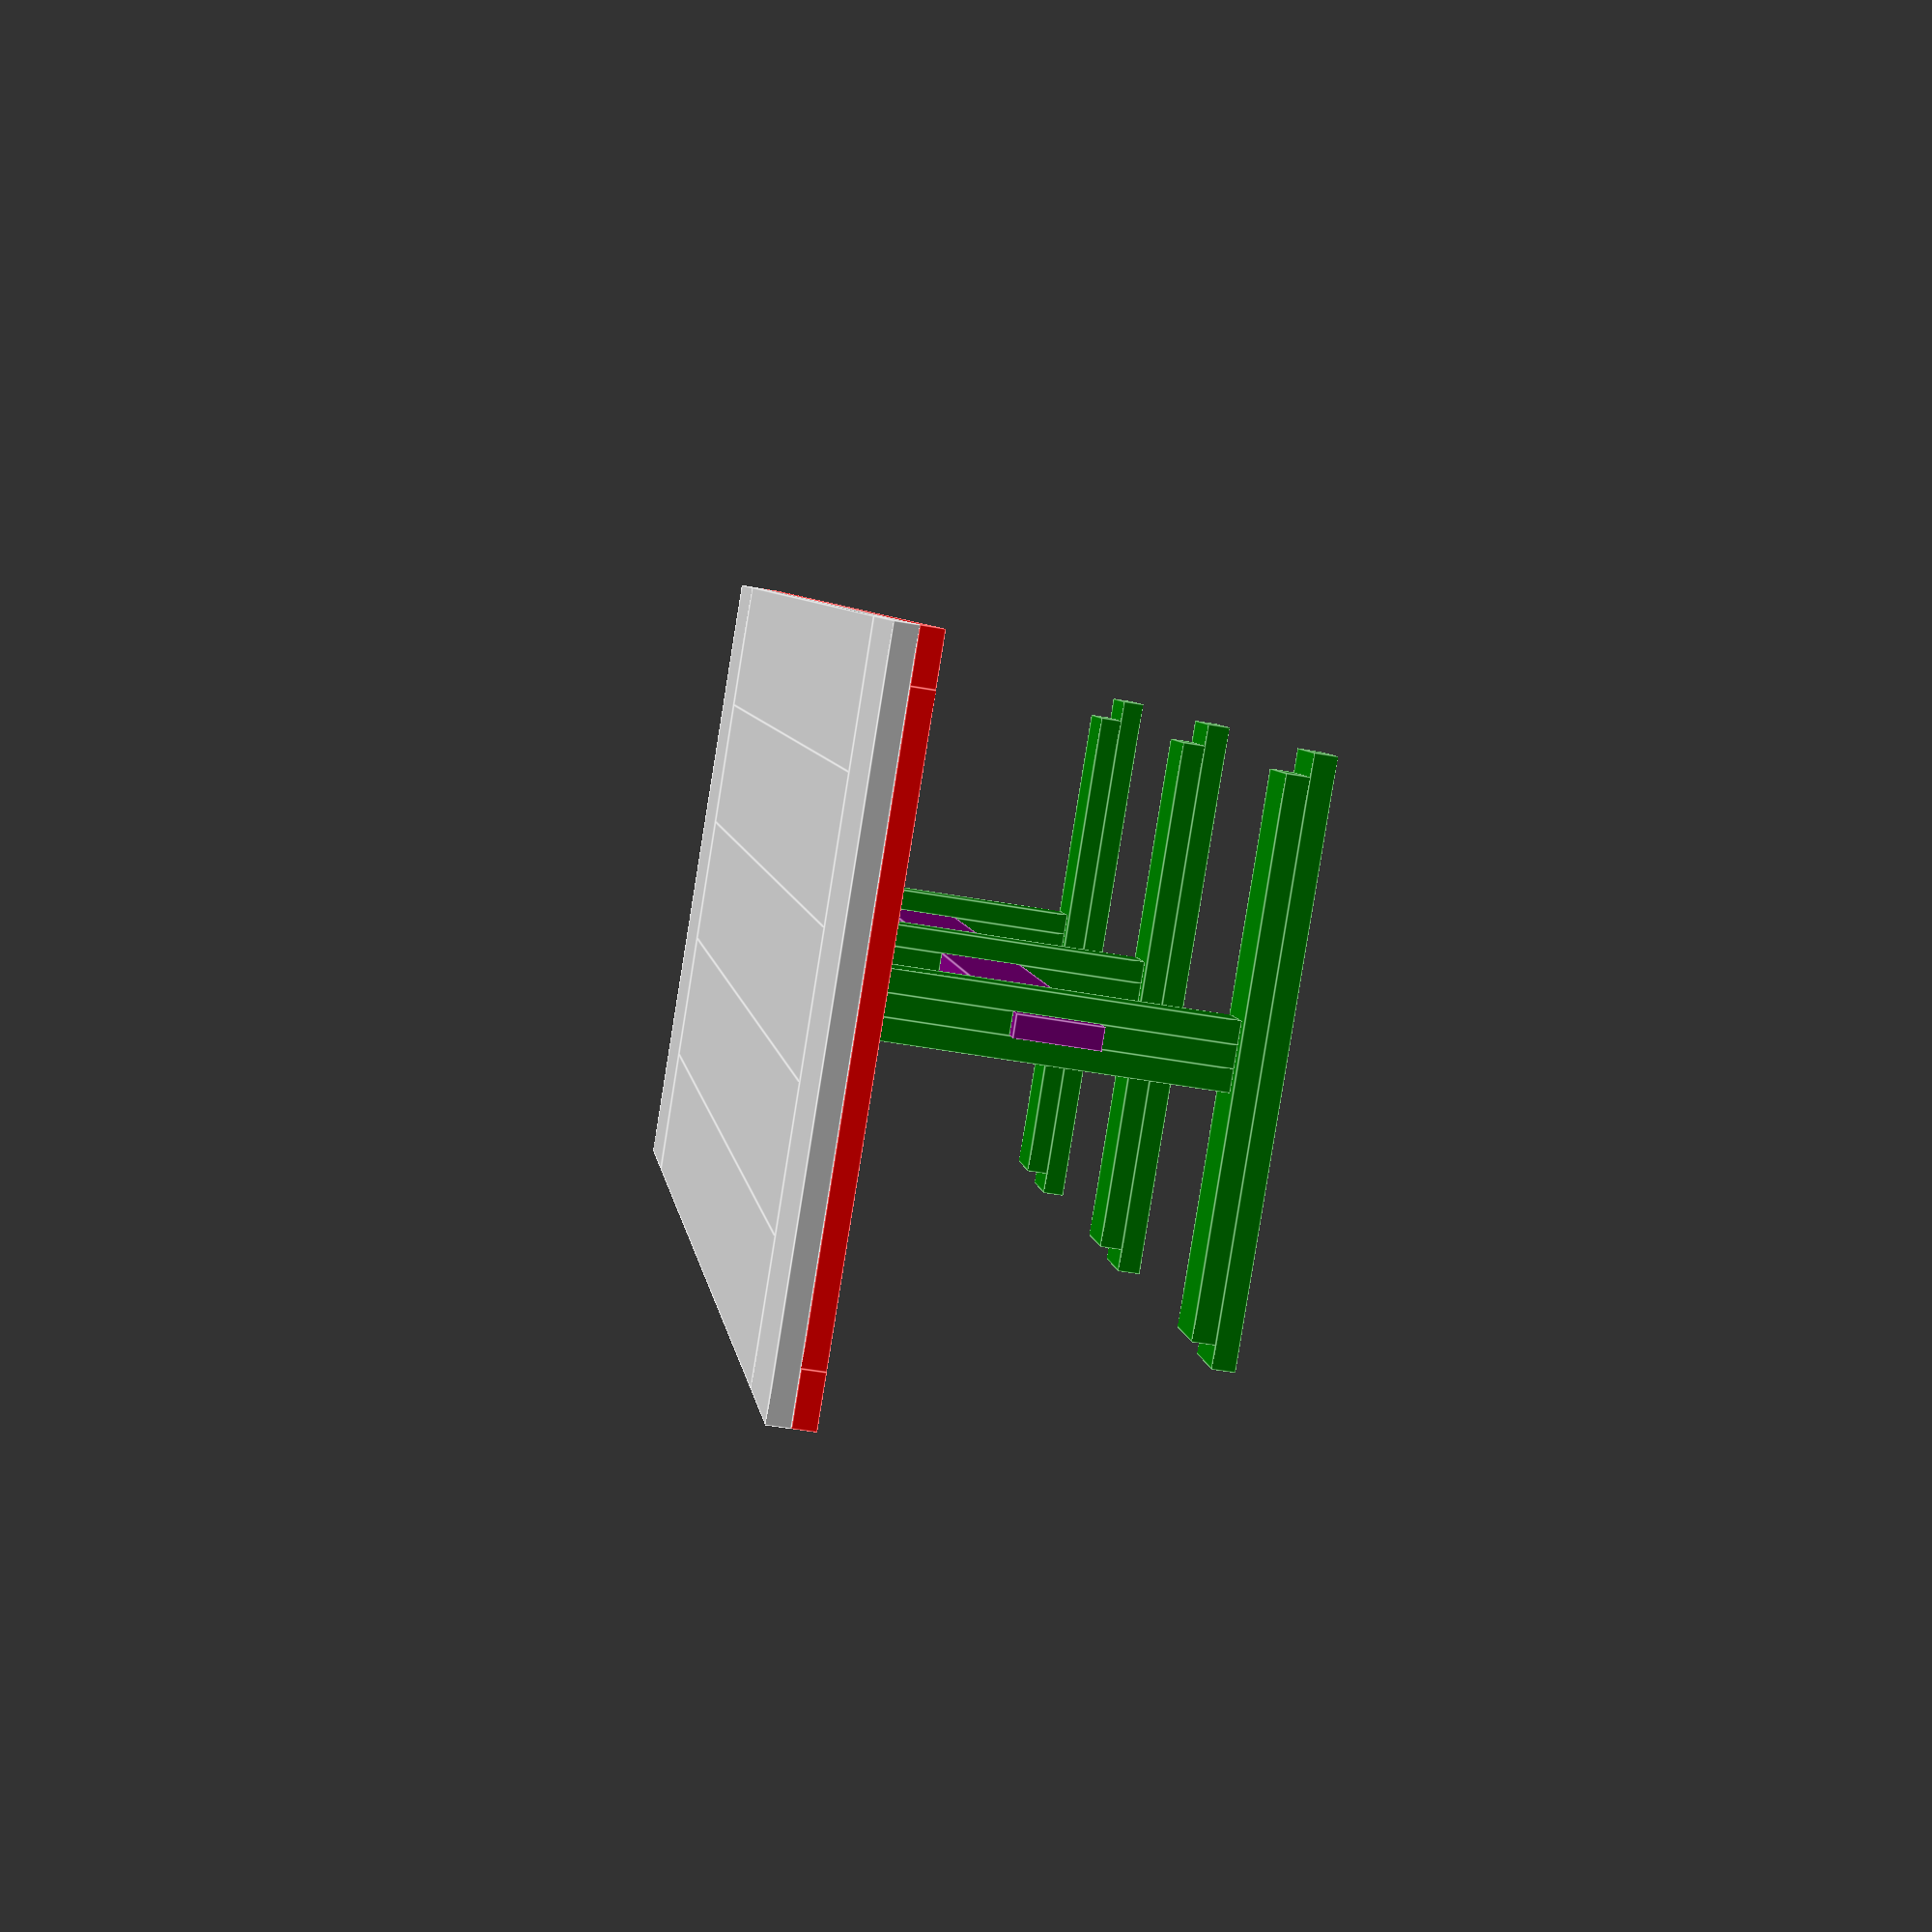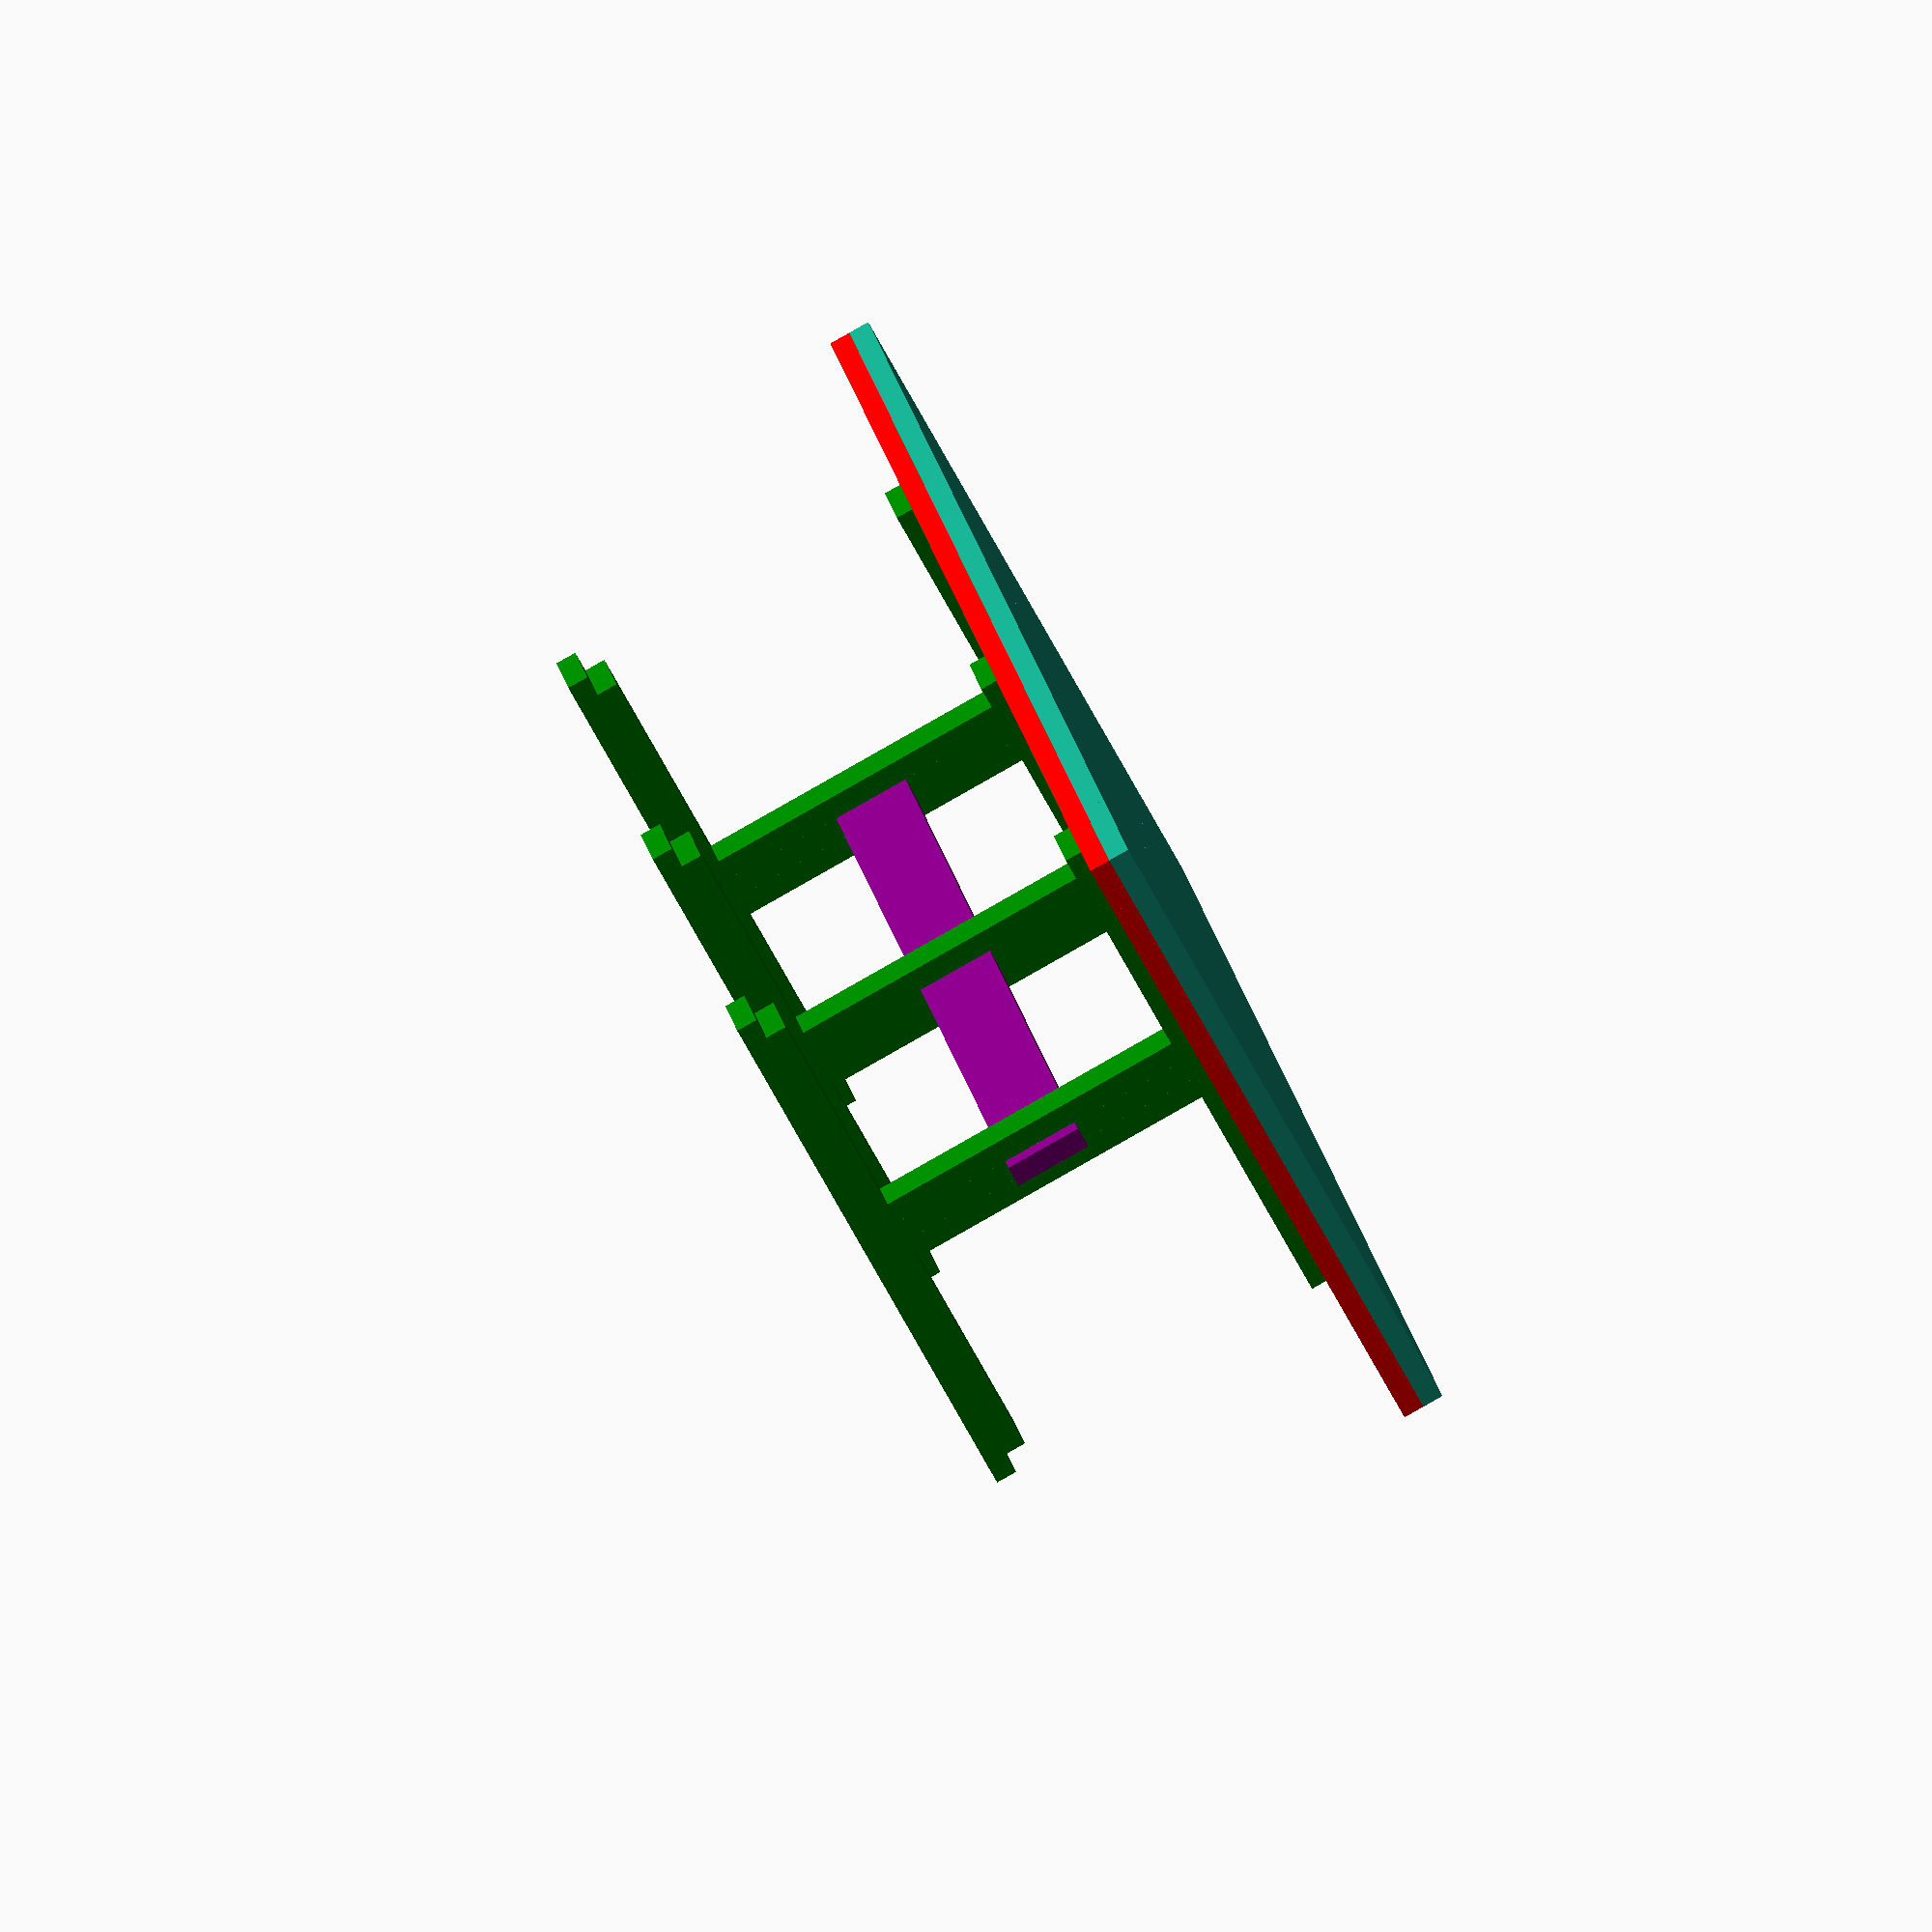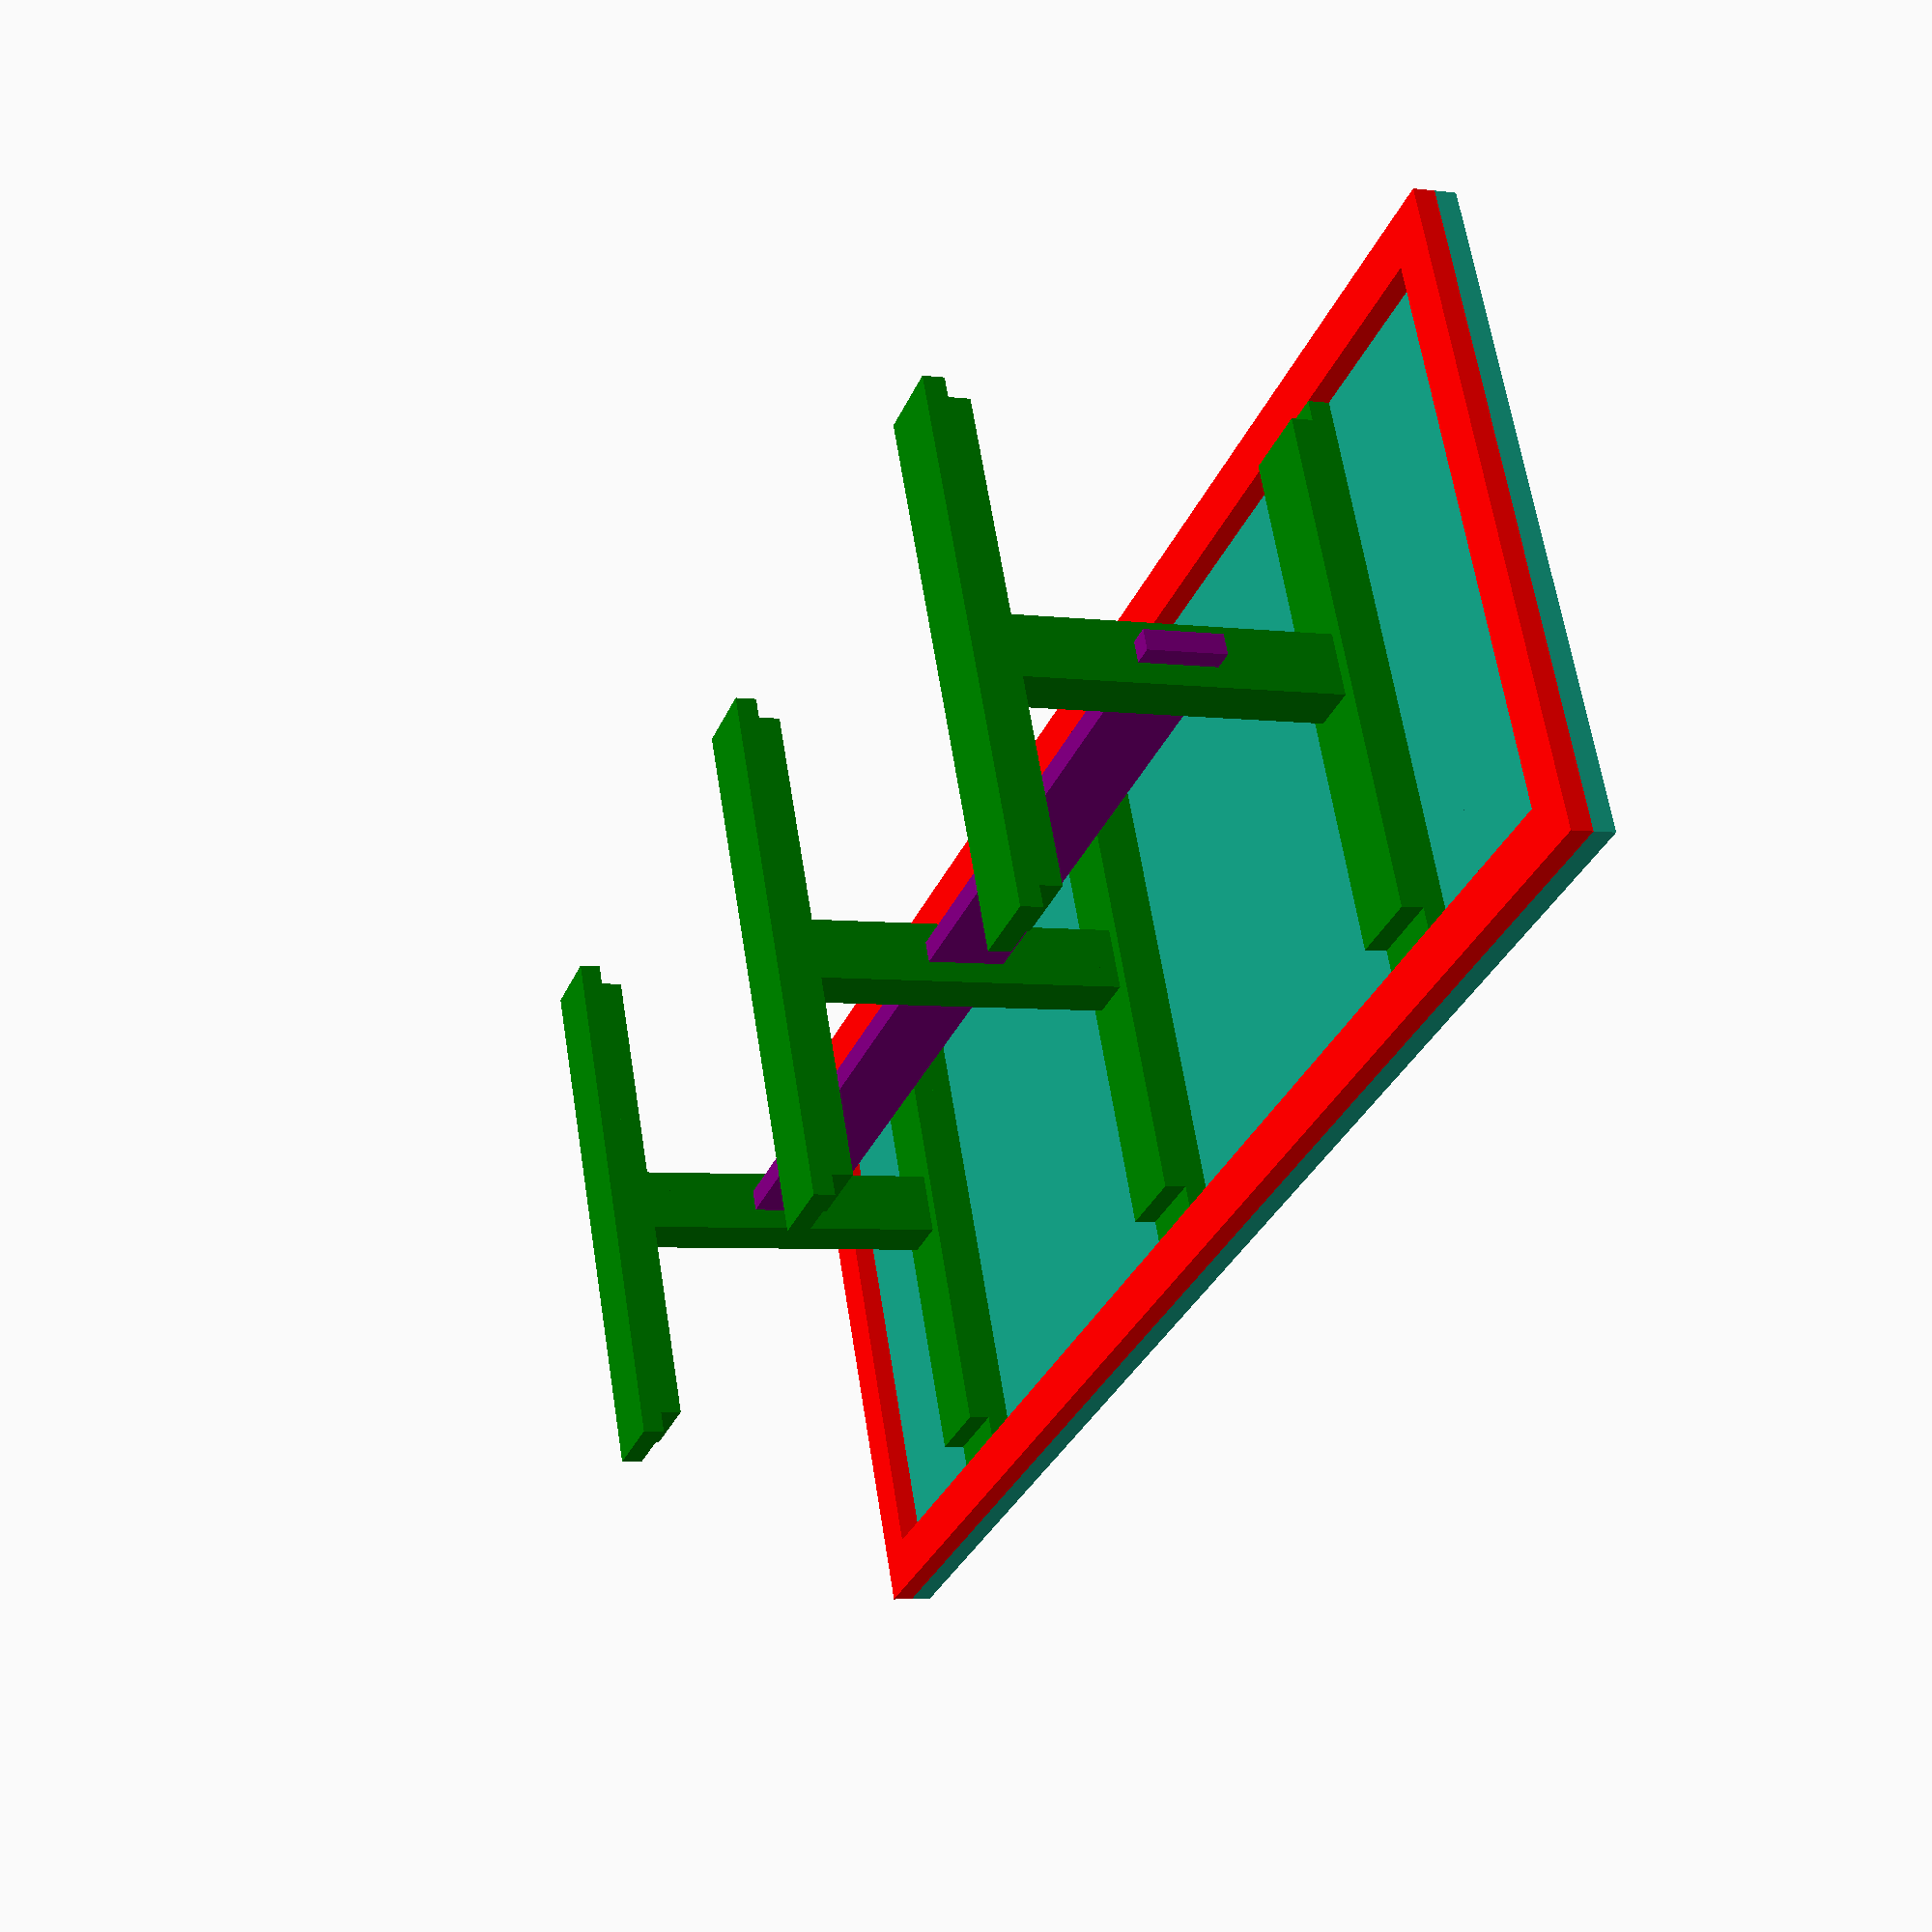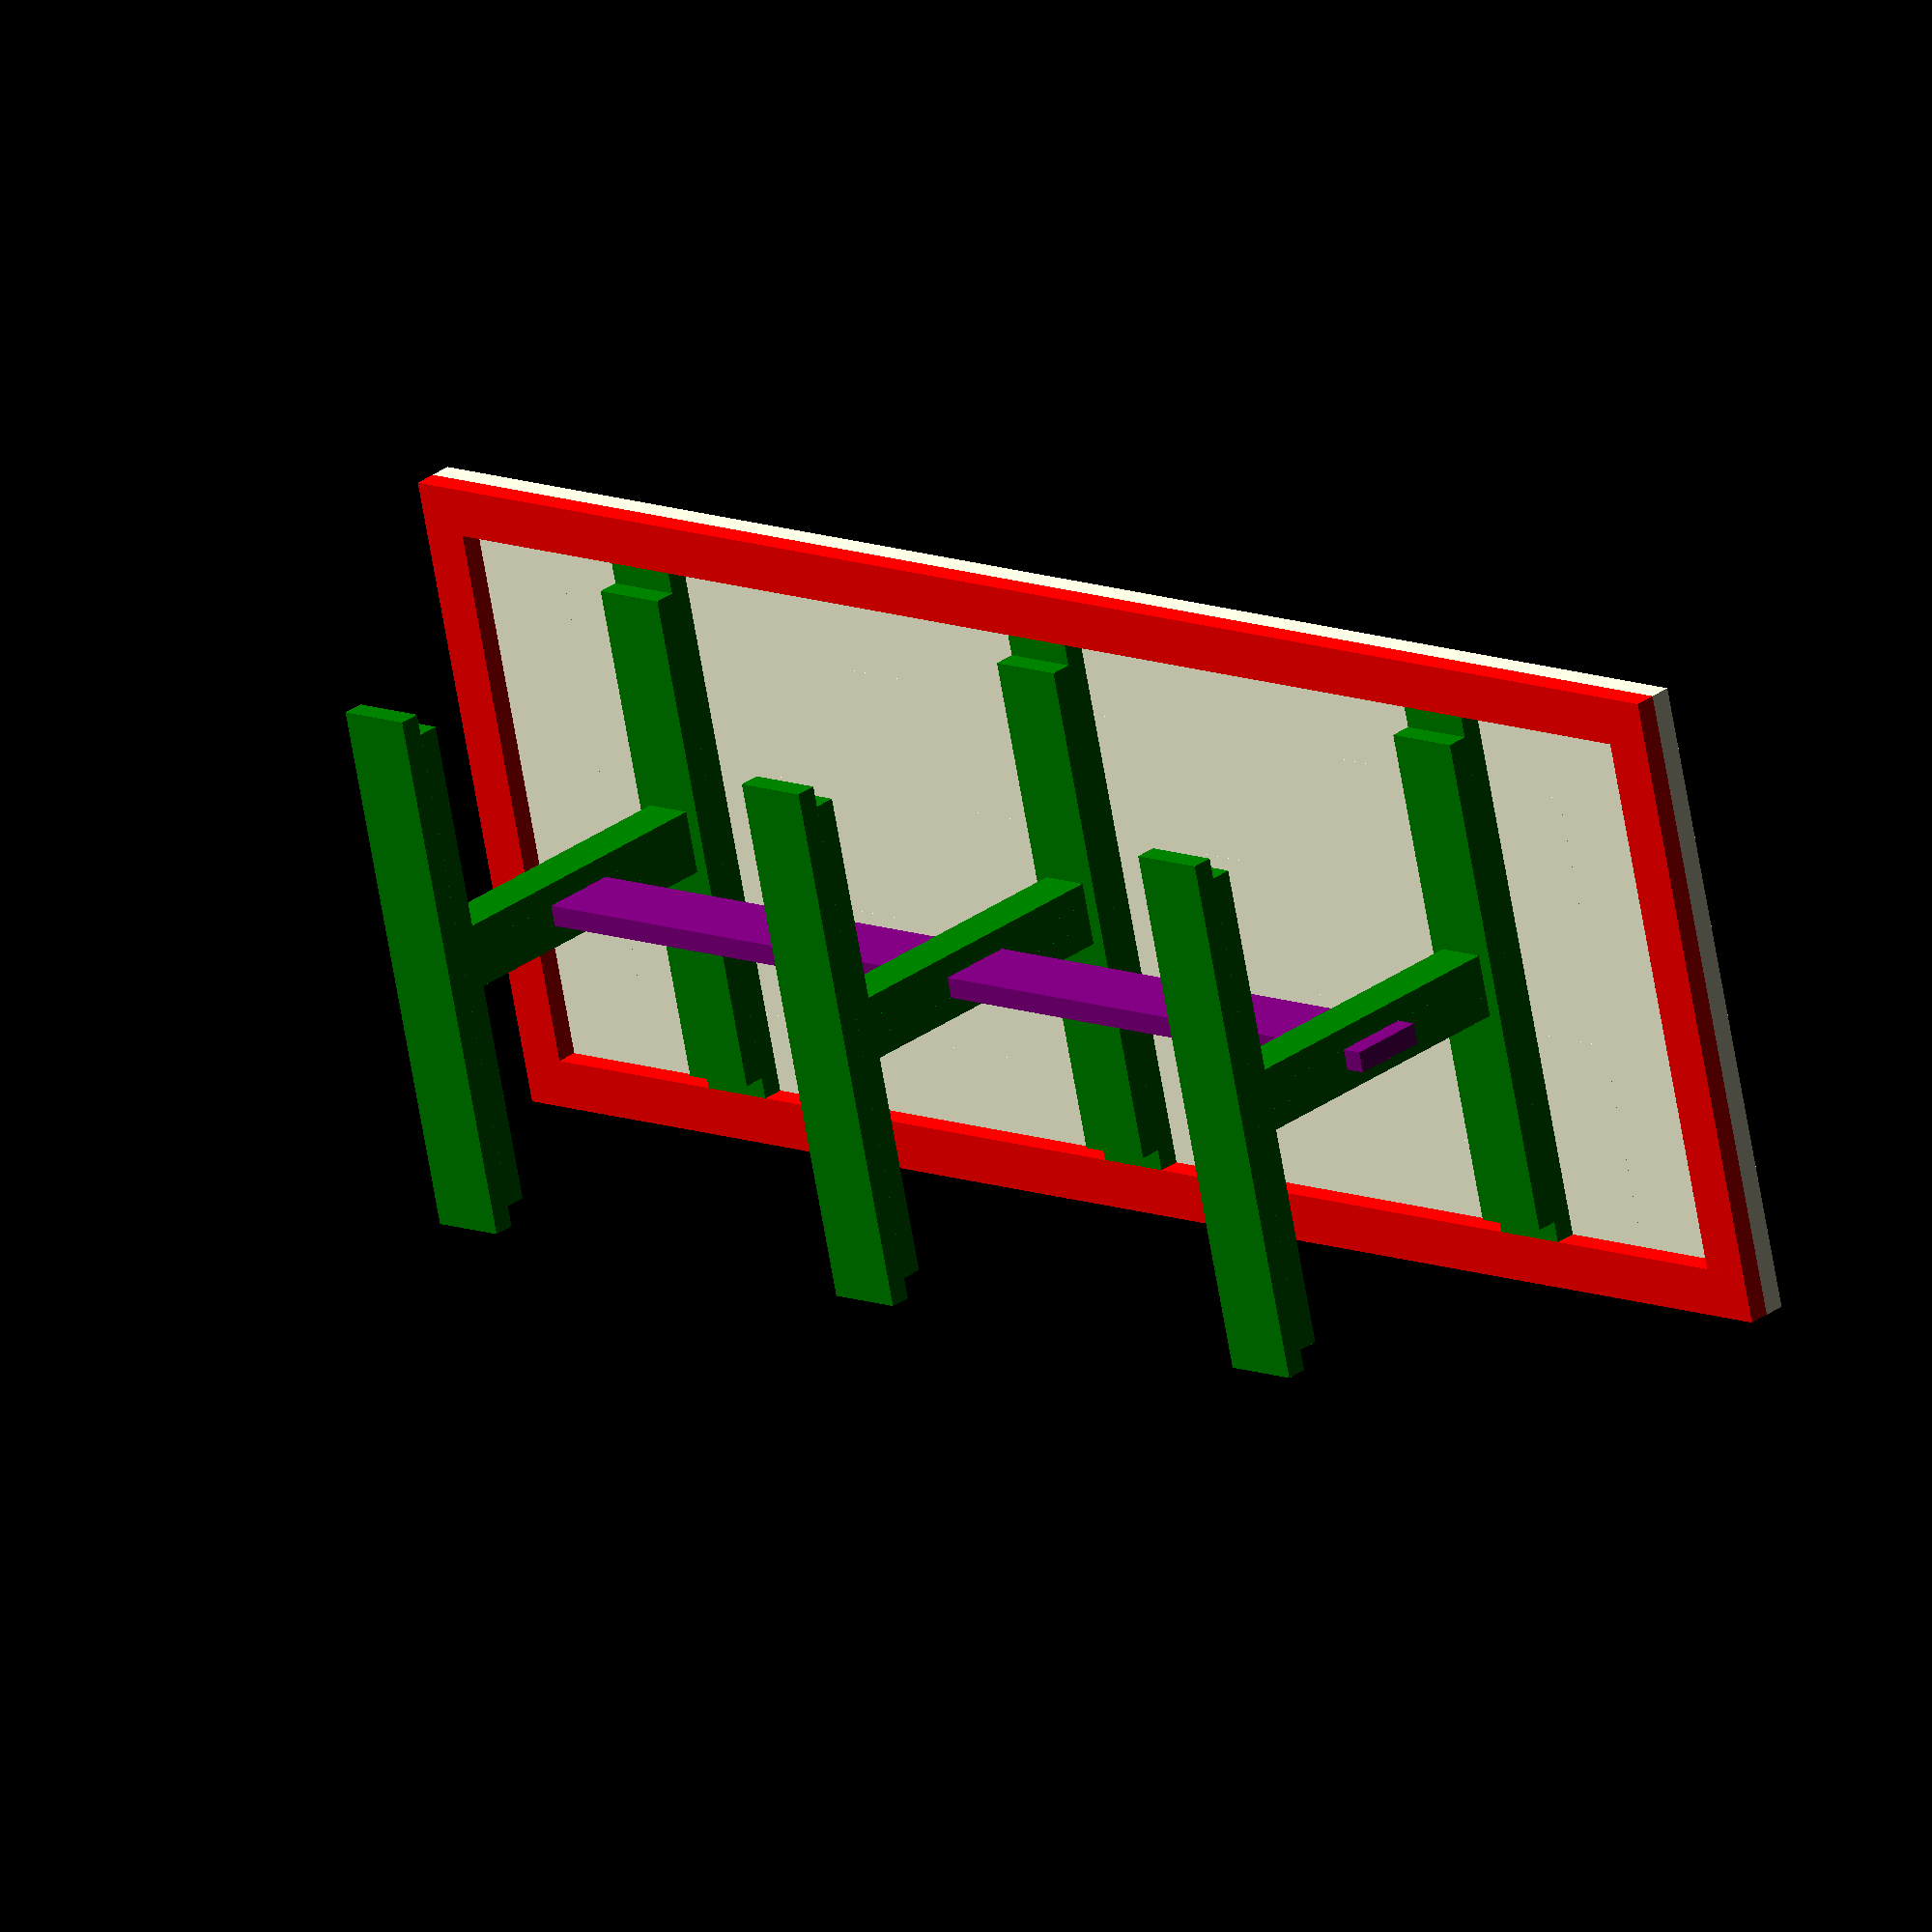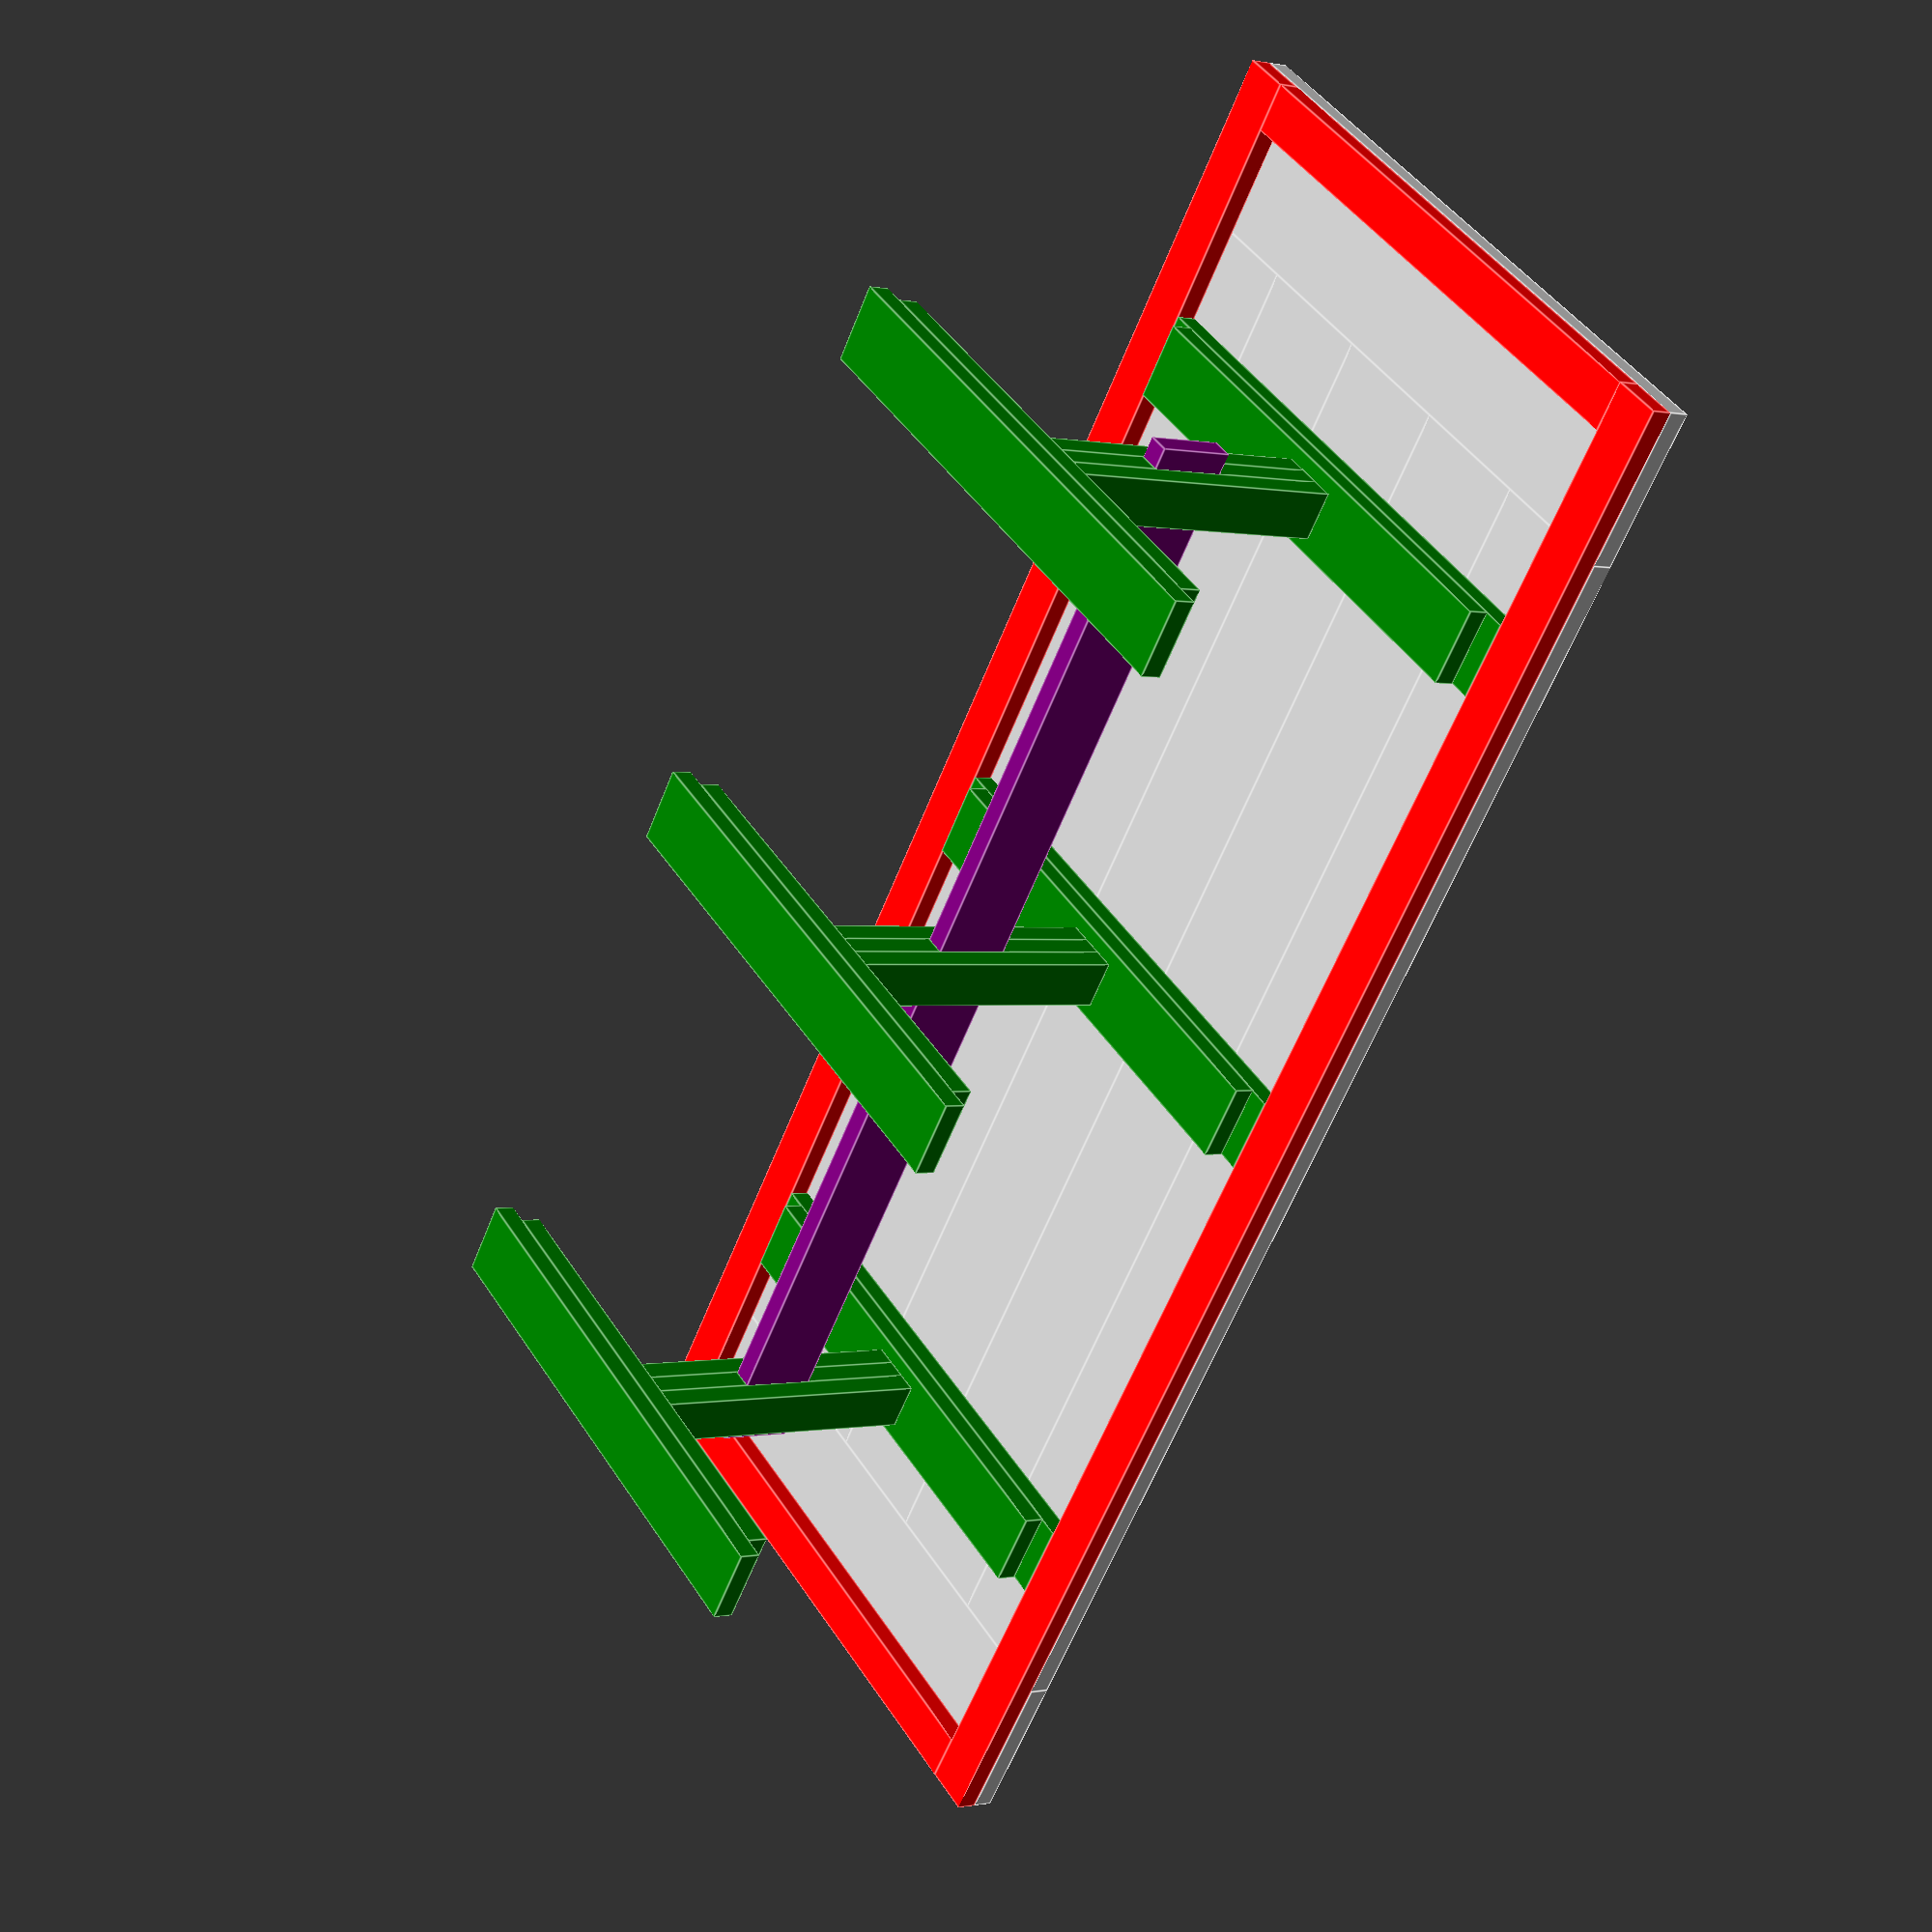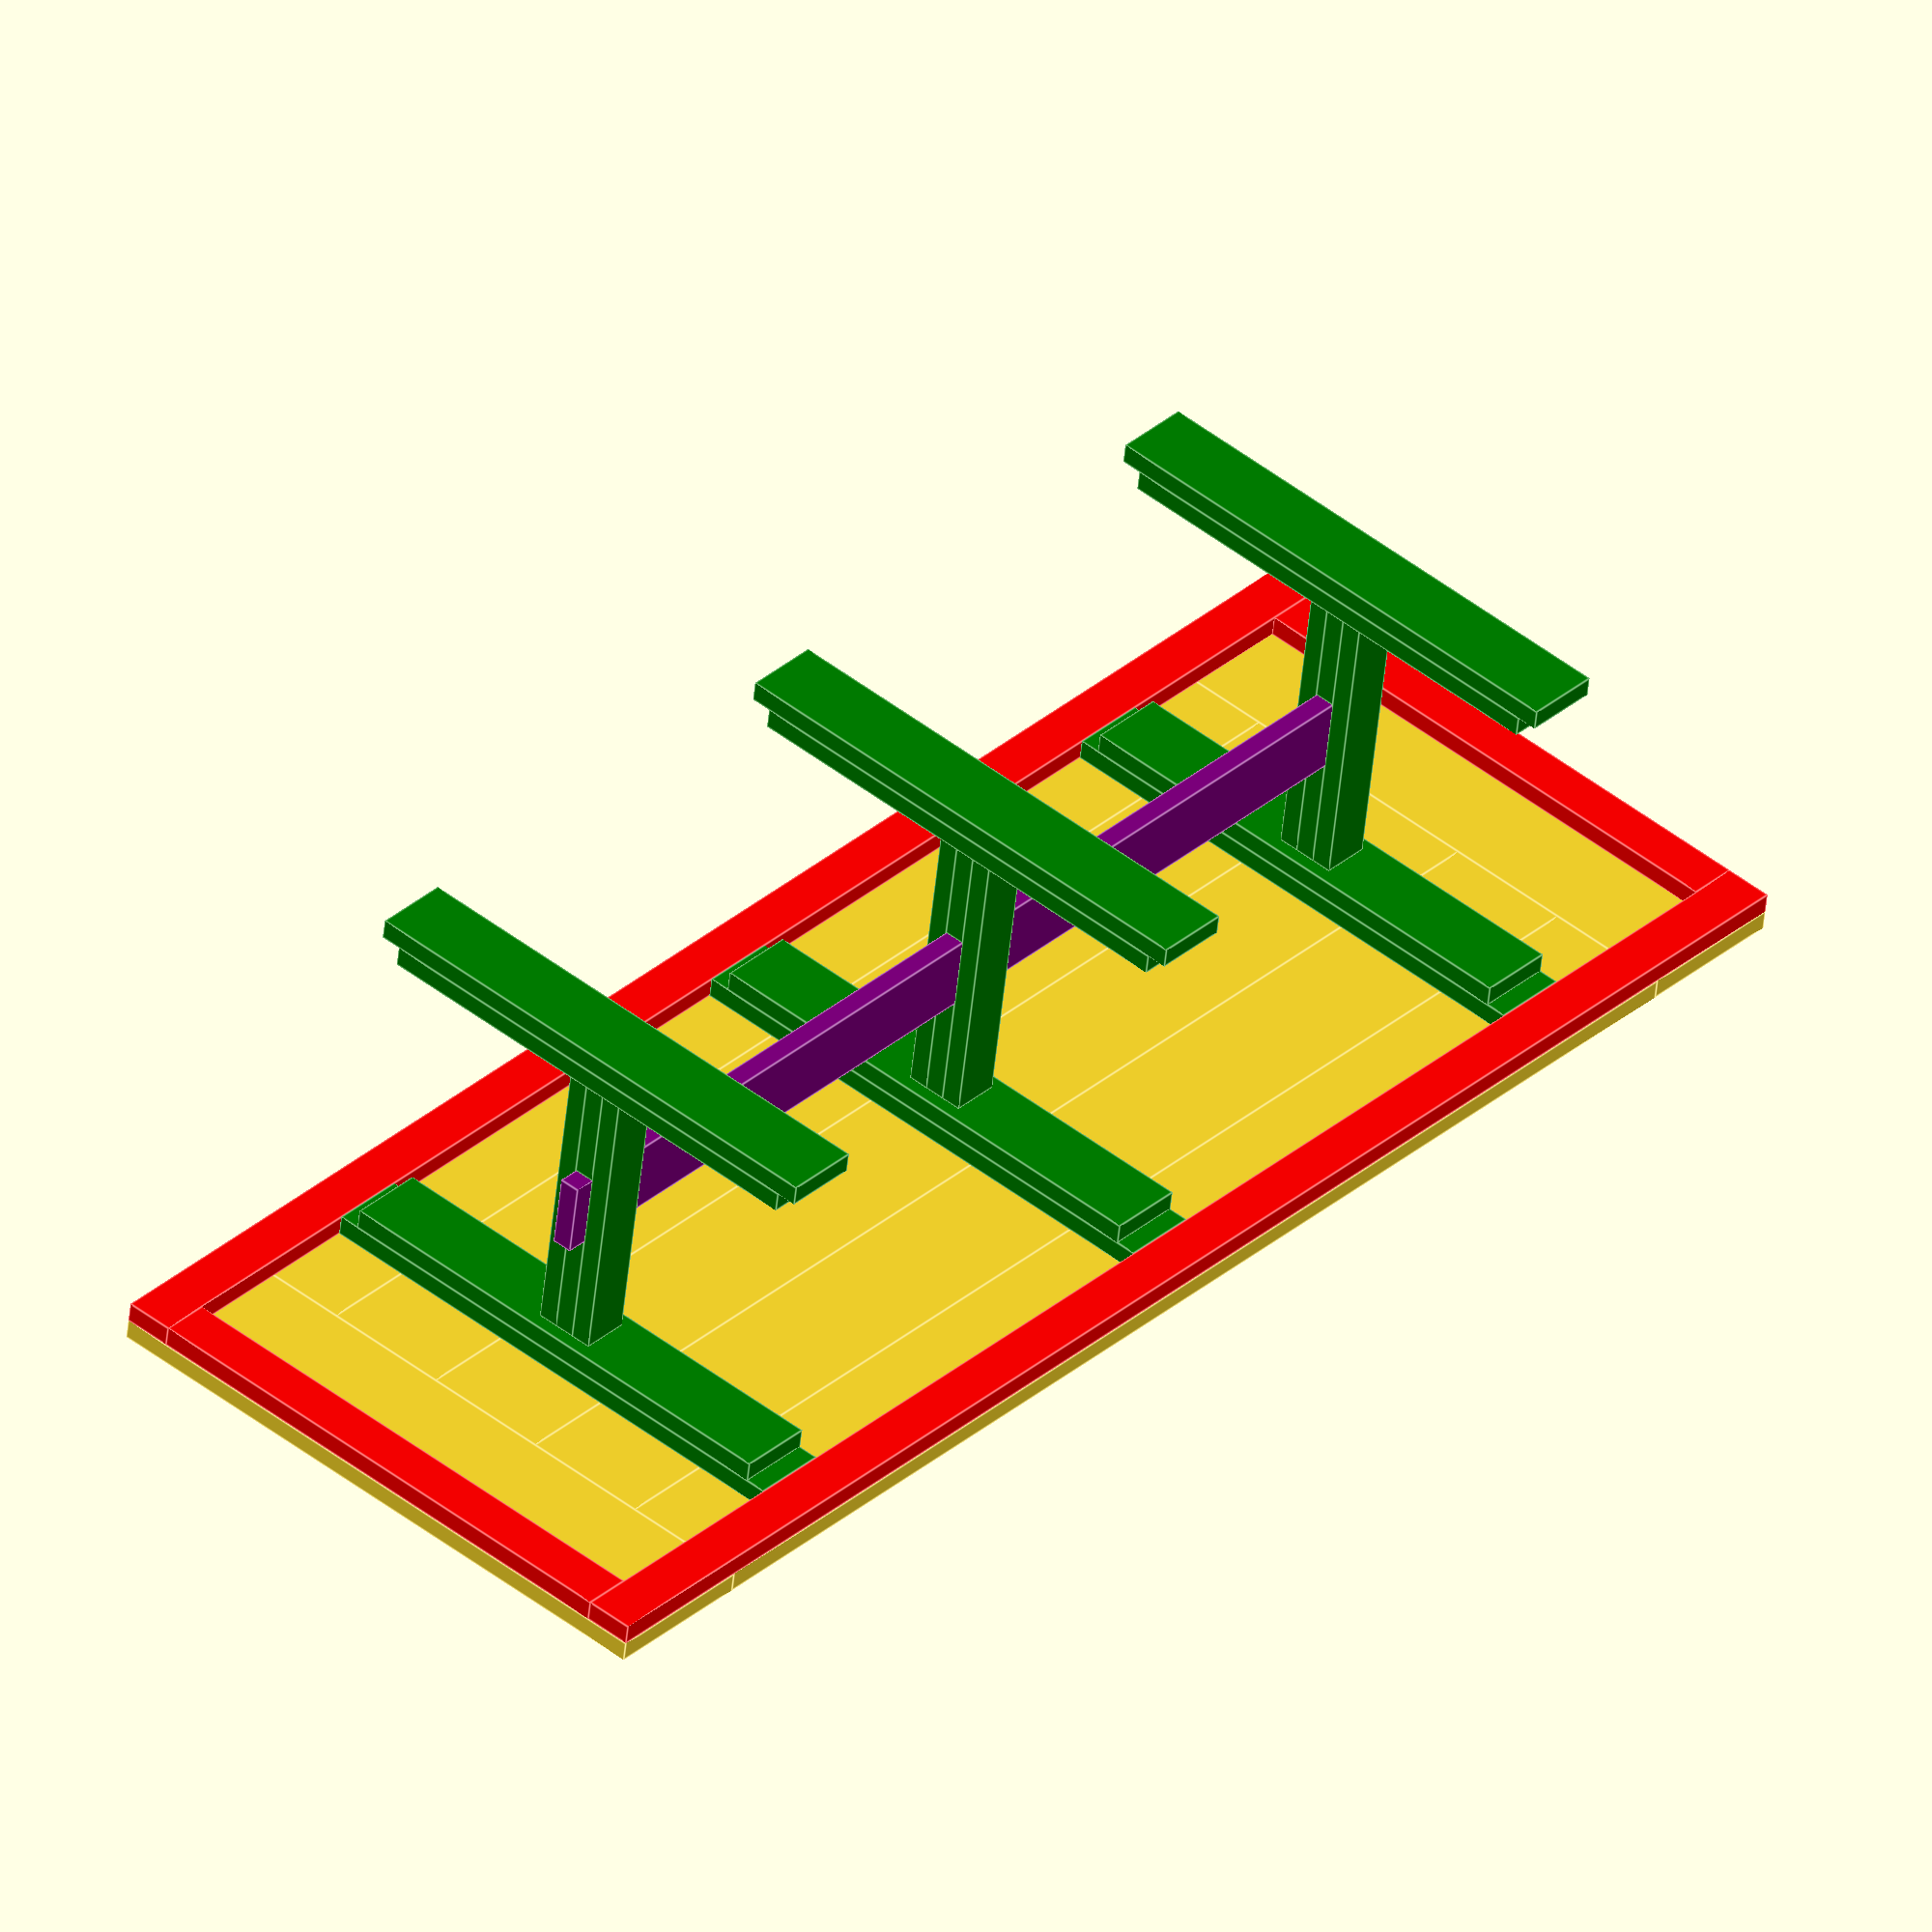
<openscad>

t_height = 30;
plank_w = 9.25;
num_planks = 5;
t_width = num_planks * plank_w;
end_w = 11.25;
end_l = t_width;
plank_l = 96;
t_length = plank_l + end_w*2;

echo("Total Length: ", t_length);
echo("Total Width:  ", t_width);
top_thickness = 1.5;
top_height = t_height - top_thickness;
l2_height = top_height - top_thickness;

l2_w = 3.5;
l2_end_l = end_l - (l2_w * 2);
l2_l = t_length;


translate ([0, 0, top_height]) cube([end_l, end_w, top_thickness]);
translate ([0, t_length-end_w, top_height]) cube([end_l, end_w, top_thickness]);

for(i = [0 : num_planks-1]) {
    translate([i * plank_w, end_w, top_height]) cube([plank_w, plank_l, top_thickness]);
}

// second layer
color( "red", 1) {
     translate ([l2_w, 0, l2_height]) cube([l2_end_l, l2_w, top_thickness]);
     translate ([l2_w, t_length-l2_w, l2_height]) cube([l2_end_l, l2_w, top_thickness]);

     translate([0, 0, l2_height]) cube([l2_w, l2_l, top_thickness]);
     translate([t_width - l2_w, 0, l2_height]) cube([l2_w, l2_l, top_thickness]);
}

// leg
overhang_amnt = 4;
base_w = t_width - (overhang_amnt * 2);
end_overhang = 18;
board_w = 5.5;

module pedestal (bot_w, top_w, height) {
     board_thck = 1.5;
     f5run = board_thck / tan(45); // horizontal dist of 45 degree cut in board_thck wood
     post_w = 3.5;
     echo("THEIGHT INSIDE: ", t_height);
     // assume top longer than bot
     width_diff = top_w - bot_w;
     echo("width_diff: ", width_diff);
     offset = width_diff / 2;

     // bottom bits
     translate([offset, 0, 0]) cube([bot_w, board_w, board_thck]);
     translate([offset+f5run, 0, board_thck]) cube([bot_w - (f5run*2), board_w, board_thck]);

     post_dist = (top_w - (board_thck * 3)) / 2;
     post_y_offset = (board_w - post_w)/2;
     post_z_offset = board_thck*2;
     post_height = (height - board_thck * 4);
     midpost_height = (post_height - board_w) / 2;

     // post
     translate([post_dist, post_y_offset, post_z_offset]) cube([board_thck, post_w, post_height]);
     translate([post_dist + board_thck, post_y_offset, post_z_offset]) cube([board_thck, post_w, midpost_height]);
     translate([post_dist + board_thck, post_y_offset, post_z_offset + midpost_height + board_w]) cube([board_thck, post_w, midpost_height]);
     translate([post_dist + (board_thck*2), post_y_offset, post_z_offset]) cube([board_thck, post_w, post_height]);

     // top bits
     translate([0, 0, height-board_thck]) cube([top_w, board_w, board_thck]);
     translate([f5run, 0, height-(board_thck*2)]) cube([top_w-(f5run*2), board_w, board_thck]);
}

color("green", 1) {
     translate([l2_w, end_overhang, 0]) pedestal(base_w, l2_end_l, top_height);
     translate([l2_w, t_length-end_overhang-5.5, 0]) pedestal(base_w, l2_end_l, top_height);
     translate([l2_w, (t_length-5.5)/2, 0]) pedestal(base_w, l2_end_l, top_height);
}

color("purple", 1) {
     height = top_height;
     board_thck = 1.5;
     post_z_offset = board_thck*2;
     post_height = (height - board_thck * 4);
     midpost_height = (post_height - board_w) / 2;
     translate([(t_width-1.5)/2, end_overhang-0.5, post_z_offset+midpost_height]) cube([board_thck, (t_length+1) - (end_overhang*2), 5.5]);
}


</openscad>
<views>
elev=228.6 azim=323.5 roll=101.4 proj=p view=edges
elev=267.6 azim=162.1 roll=240.5 proj=o view=wireframe
elev=184.7 azim=114.4 roll=292.1 proj=p view=wireframe
elev=150.1 azim=283.5 roll=316.9 proj=o view=solid
elev=180.1 azim=143.9 roll=308.1 proj=p view=edges
elev=230.3 azim=138.2 roll=5.6 proj=o view=edges
</views>
